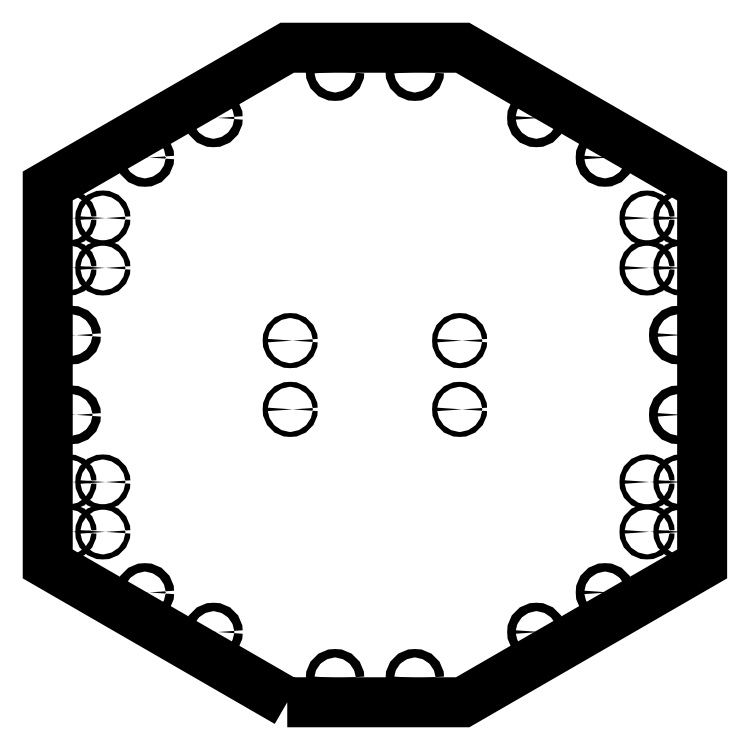
<metadata>
{"format":"dxf","ext":"dxf","renderer":"ezdxf+matplotlib","layout":"modelspace","background":"white","min_lineweight":24,"dpi":150}
</metadata>
<code>
0
SECTION
2
ENTITIES
0
CIRCLE
8
0
10
42.48
20
46.93
30
0
40
1.25
210
0
220
-0
230
1
0
CIRCLE
8
0
10
-42.52
20
46.93
30
0
40
1.25
210
0
220
-0
230
1
0
CIRCLE
8
0
10
42.48
20
81.43
30
0
40
1.25
210
0
220
-0
230
1
0
CIRCLE
8
0
10
-42.52
20
81.43
30
0
40
1.25
210
0
220
-0
230
1
0
CIRCLE
8
0
10
-136.5
20
-14.51
30
0
40
1.264
210
0
220
0
230
1
0
CIRCLE
8
0
10
-136.5
20
10.49
30
0
40
1.264
210
0
220
0
230
1
0
CIRCLE
8
0
10
-153.5
20
117.9
30
0
40
1.264
210
0
220
0
230
1
0
CIRCLE
8
0
10
-136.5
20
142.9
30
0
40
1.264
210
0
220
0
230
1
0
CIRCLE
8
0
10
136.5
20
142.9
30
0
40
1.264
210
0
220
0
230
1
0
CIRCLE
8
0
10
153.5
20
117.9
30
0
40
1.264
210
0
220
0
230
1
0
CIRCLE
8
0
10
136.5
20
10.5
30
0
40
1.264
210
0
220
0
230
1
0
CIRCLE
8
0
10
153.5
20
-14.5
30
0
40
1.264
210
0
220
0
230
1
0
CIRCLE
8
0
10
136.5
20
-14.5
30
0
40
1.264
210
0
220
0
230
1
0
CIRCLE
8
0
10
153.5
20
10.5
30
0
40
1.264
210
0
220
0
230
1
0
CIRCLE
8
0
10
136.5
20
117.9
30
0
40
1.264
210
0
220
0
230
1
0
CIRCLE
8
0
10
153.5
20
142.9
30
0
40
1.264
210
0
220
0
230
1
0
CIRCLE
8
0
10
-153.5
20
142.9
30
0
40
1.264
210
0
220
0
230
1
0
CIRCLE
8
0
10
-136.5
20
117.9
30
0
40
1.264
210
0
220
0
230
1
0
CIRCLE
8
0
10
-153.5
20
10.48
30
0
40
1.264
210
0
220
0
230
1
0
CIRCLE
8
0
10
-153.5
20
-14.52
30
0
40
1.264
210
0
220
0
230
1
0
CIRCLE
8
0
10
80.98
20
193.2
30
0
40
2.117
210
0
220
-0
230
1
0
CIRCLE
8
0
10
152.2
20
84.21
30
0
40
2.117
210
0
220
-0
230
1
0
CIRCLE
8
0
10
115.4
20
-44.88
30
0
40
2.117
210
0
220
-0
230
1
0
CIRCLE
8
0
10
20.01
20
-87.97
30
0
40
2.117
210
0
220
-0
230
1
0
CIRCLE
8
0
10
-81.01
20
-64.76
30
0
40
2.117
210
0
220
-0
230
1
0
CIRCLE
8
0
10
-152.2
20
44.2
30
0
40
2.117
210
0
220
-0
230
1
0
CIRCLE
8
0
10
-115.4
20
173.3
30
0
40
2.117
210
0
220
-0
230
1
0
CIRCLE
8
0
10
-20.01
20
216.4
30
0
40
2.117
210
0
220
-0
230
1
0
CIRCLE
8
0
10
-81.01
20
193.2
30
0
40
2.117
210
0
220
-0
230
1
0
CIRCLE
8
0
10
-152.2
20
84.2
30
0
40
2.117
210
0
220
-0
230
1
0
CIRCLE
8
0
10
-115.4
20
-44.89
30
0
40
2.117
210
0
220
-0
230
1
0
CIRCLE
8
0
10
-20.01
20
-87.97
30
0
40
2.117
210
0
220
-0
230
1
0
CIRCLE
8
0
10
81
20
-64.75
30
0
40
2.117
210
0
220
-0
230
1
0
CIRCLE
8
0
10
152.2
20
44.21
30
0
40
2.117
210
0
220
-0
230
1
0
CIRCLE
8
0
10
115.4
20
173.3
30
0
40
2.117
210
0
220
-0
230
1
0
CIRCLE
8
0
10
19.98
20
216.4
30
0
40
2.117
210
0
220
-0
230
1
0
LWPOLYLINE
8
0
90
8
70
1
43
0
10
-44
20
-100
10
44
20
-100
10
164.1
20
-30.6
10
164.1
20
159
10
43.98
20
228.4
10
-44.02
20
228.4
10
-164.2
20
159
10
-164.2
20
-30.6
0
ENDSEC
0
EOF

</code>
